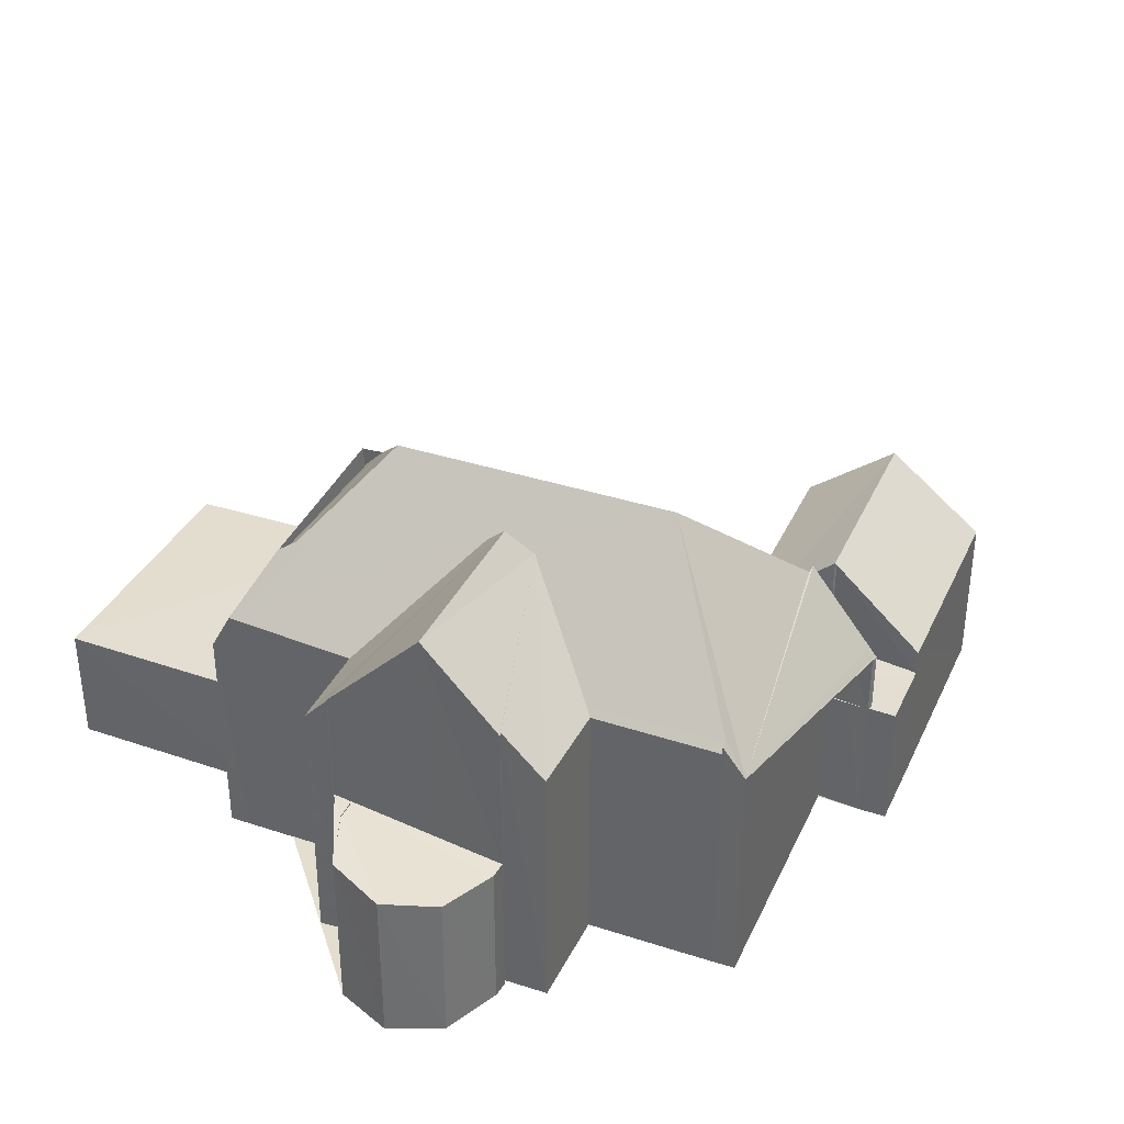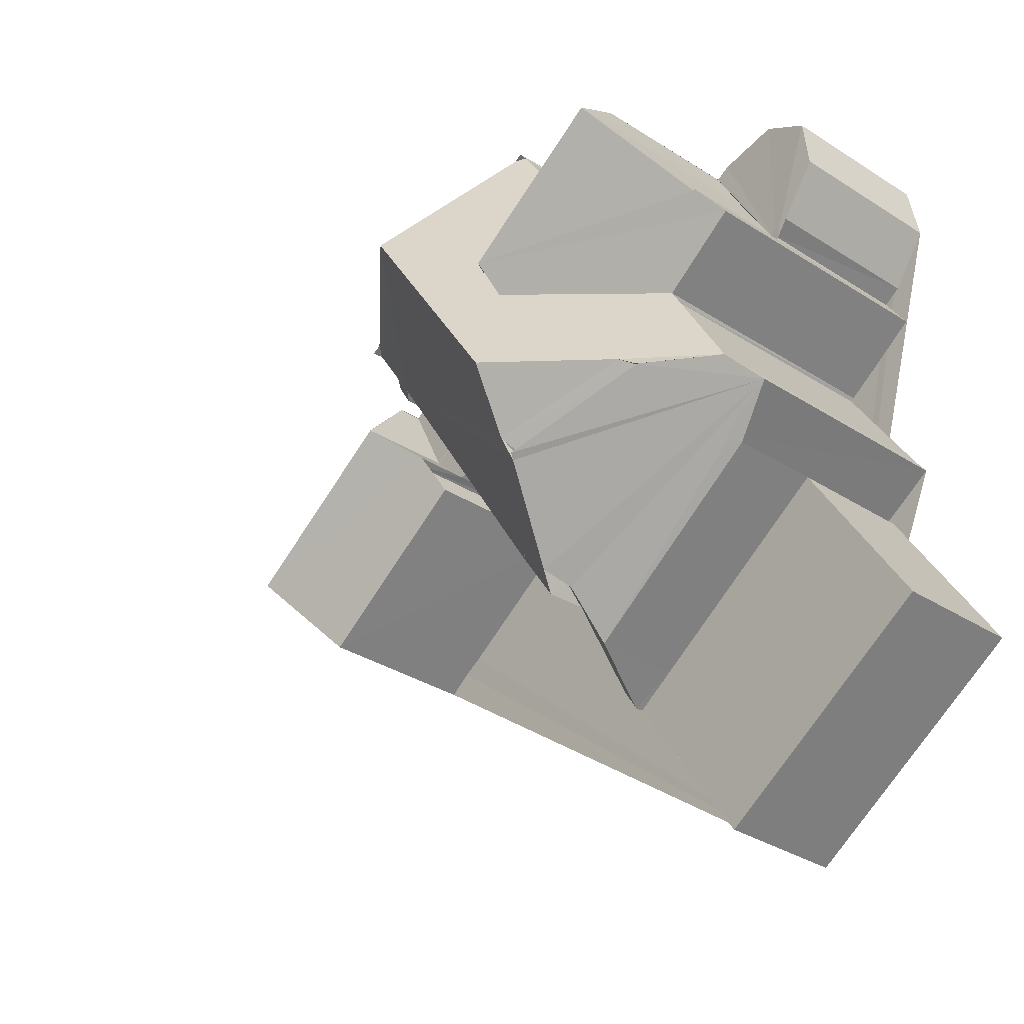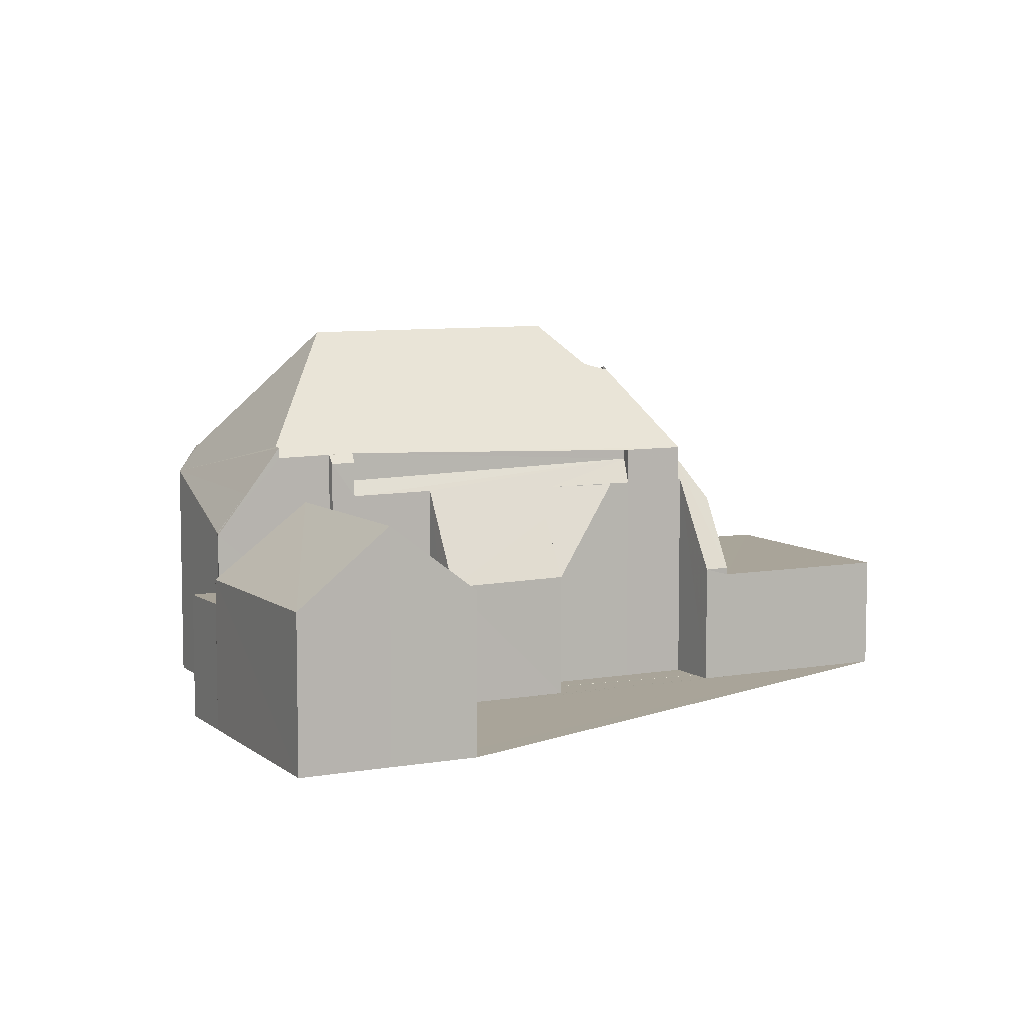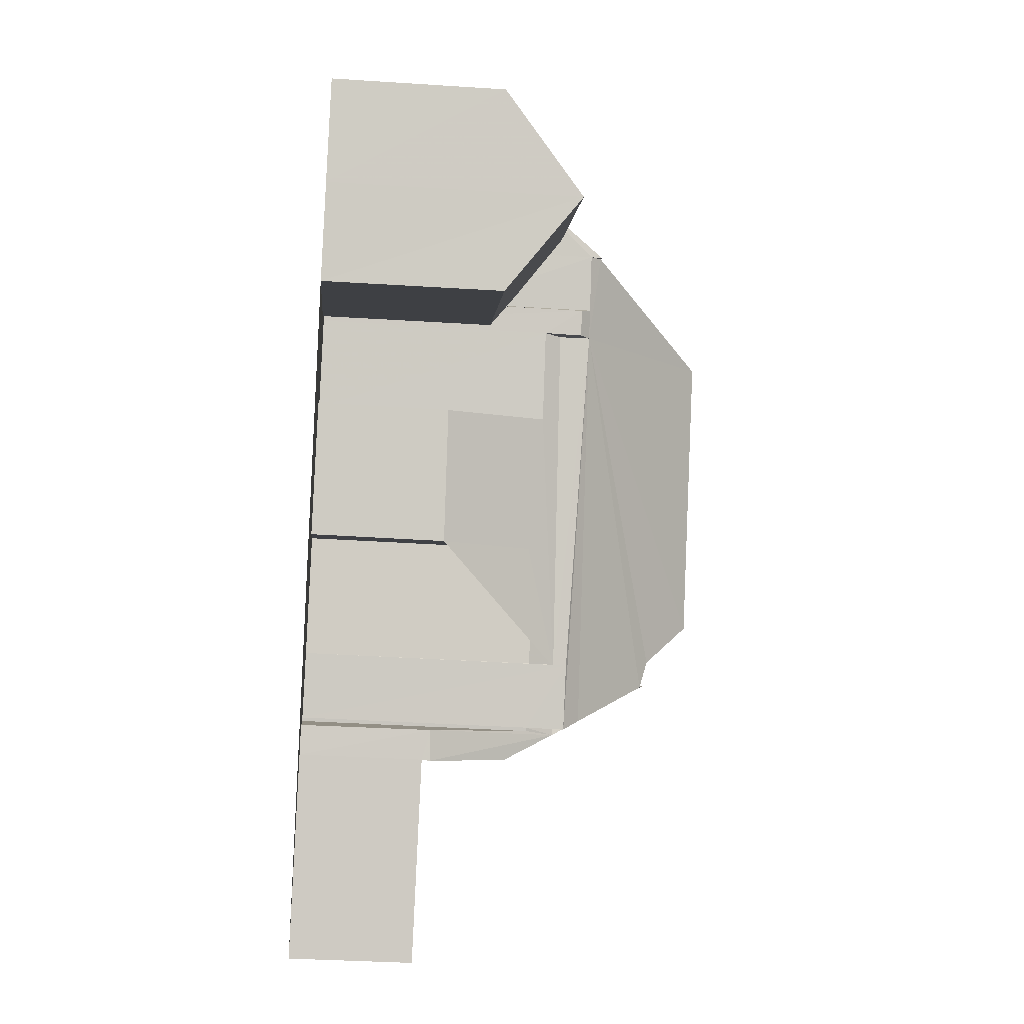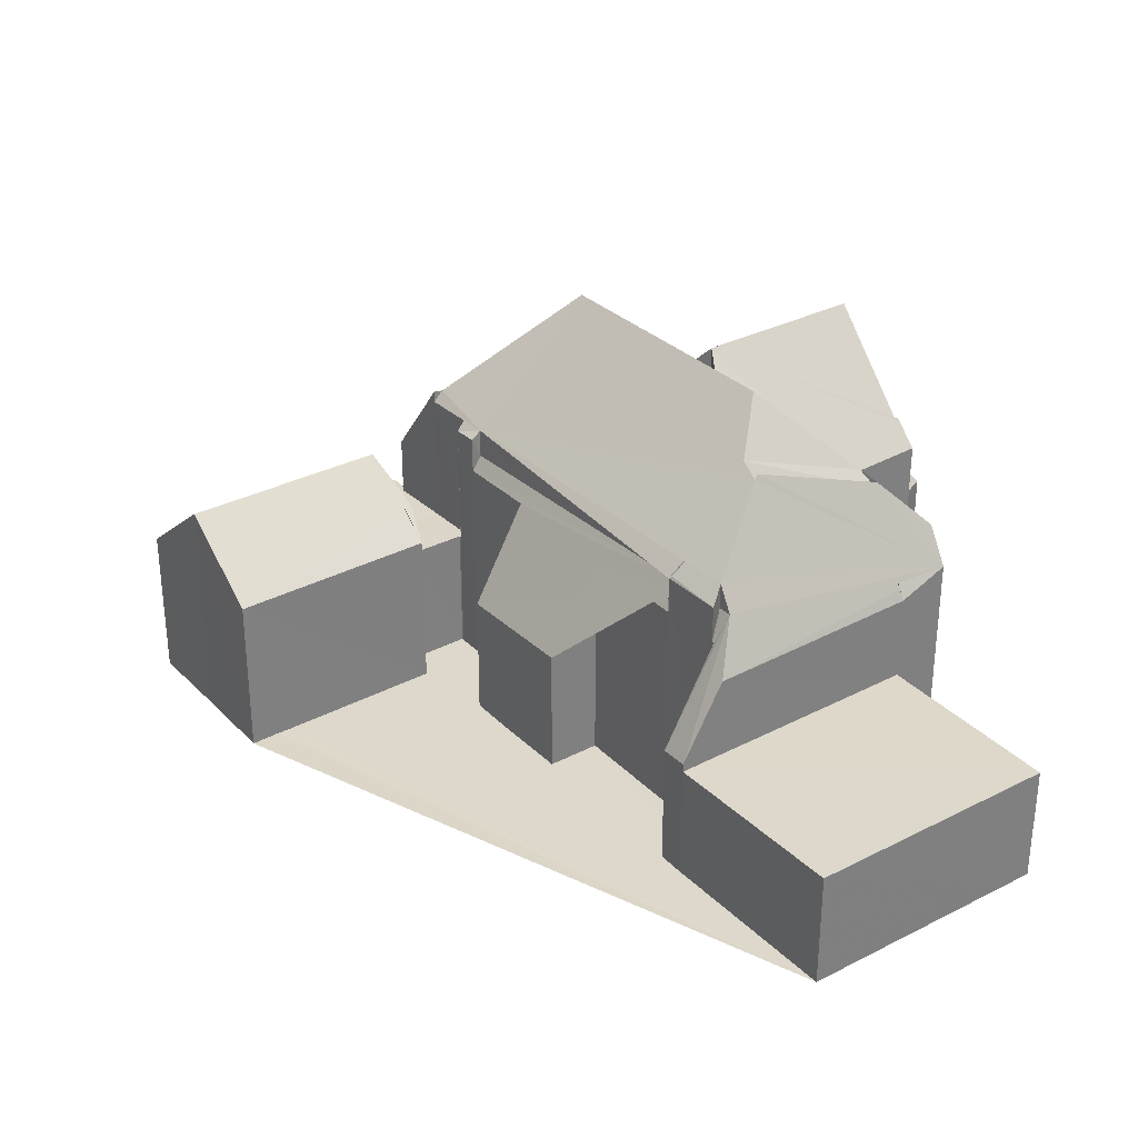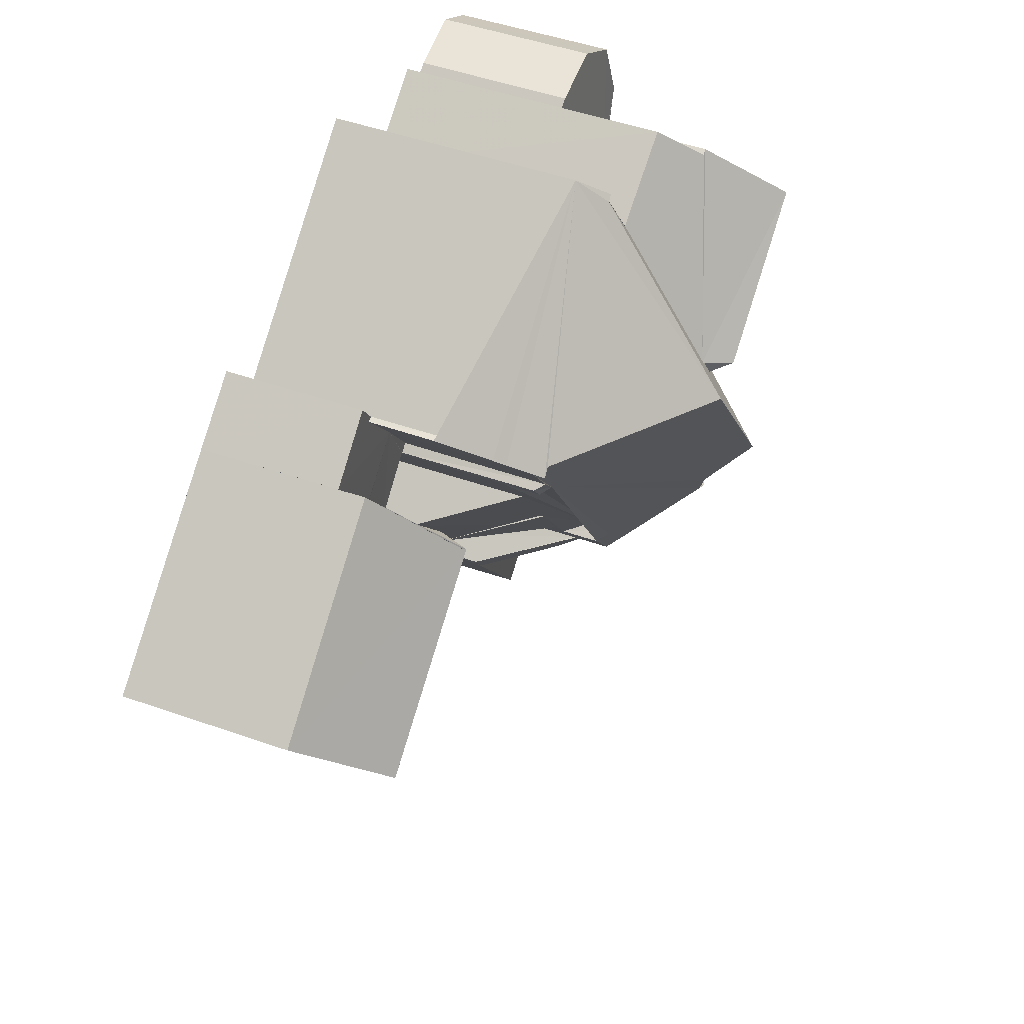
<metadata>
{"format":"obj","ext":"obj","renderer":"f3d","projection":"perspective","resolution":1024,"background":"white","views":[{"elev":35.9,"azim":146.3,"up":"+Z"},{"elev":-33.0,"azim":48.7,"up":"+Y"},{"elev":7.2,"azim":-83.2,"up":"+Z"},{"elev":-37.6,"azim":-94.9,"up":"+Y"},{"elev":31.4,"azim":-2.7,"up":"+Z"},{"elev":50.8,"azim":-69.1,"up":"+Y"}]}
</metadata>
<code>
v 8.489e+04 4.465e+05 -0.129
v 8.489e+04 4.465e+05 -0.129
v 8.489e+04 4.465e+05 -0.129
v 8.489e+04 4.465e+05 -0.129
v 8.489e+04 4.465e+05 -0.129
v 8.489e+04 4.465e+05 -0.129
v 8.489e+04 4.465e+05 -0.129
v 8.488e+04 4.465e+05 -0.129
v 8.488e+04 4.465e+05 -0.129
v 8.488e+04 4.465e+05 -0.129
v 8.488e+04 4.465e+05 -0.129
v 8.488e+04 4.465e+05 -0.129
v 8.488e+04 4.465e+05 -0.129
v 8.488e+04 4.465e+05 -0.129
v 8.488e+04 4.465e+05 -0.129
v 8.488e+04 4.465e+05 -0.129
v 8.488e+04 4.465e+05 -0.129
v 8.488e+04 4.465e+05 -0.129
v 8.487e+04 4.465e+05 -0.129
v 8.488e+04 4.465e+05 -0.129
v 8.488e+04 4.465e+05 -0.129
v 8.488e+04 4.465e+05 -0.129
v 8.488e+04 4.465e+05 -0.129
v 8.489e+04 4.465e+05 -0.129
v 8.489e+04 4.465e+05 -0.129
v 8.489e+04 4.465e+05 -0.129
v 8.489e+04 4.465e+05 -0.129
v 8.489e+04 4.465e+05 -0.129
v 8.489e+04 4.465e+05 -0.129
v 8.489e+04 4.465e+05 -0.129
v 8.489e+04 4.465e+05 -0.129
v 8.489e+04 4.465e+05 -0.129
v 8.489e+04 4.465e+05 -0.129
v 8.489e+04 4.465e+05 -0.129
v 8.489e+04 4.465e+05 -0.129
v 8.489e+04 4.465e+05 -0.129
v 8.489e+04 4.465e+05 -0.129
v 8.489e+04 4.465e+05 -0.129
v 8.489e+04 4.465e+05 -0.129
v 8.489e+04 4.465e+05 -0.129
v 8.489e+04 4.465e+05 -0.129
v 8.489e+04 4.465e+05 -0.129
v 8.489e+04 4.465e+05 -0.129
v 8.49e+04 4.465e+05 -0.129
v 8.489e+04 4.465e+05 4.63
v 8.489e+04 4.465e+05 2.673
v 8.489e+04 4.465e+05 2.687
v 8.489e+04 4.465e+05 4.722
v 8.488e+04 4.465e+05 2.939
v 8.489e+04 4.465e+05 5.137
v 8.488e+04 4.465e+05 2.891
v 8.489e+04 4.465e+05 3.547
v 8.489e+04 4.465e+05 3.43
v 8.489e+04 4.465e+05 8.157
v 8.489e+04 4.465e+05 7.639
v 8.489e+04 4.465e+05 7.579
v 8.489e+04 4.465e+05 8.054
v 8.489e+04 4.465e+05 6.386
v 8.489e+04 4.465e+05 5.754
v 8.489e+04 4.465e+05 5.144
v 8.489e+04 4.465e+05 6.025
v 8.489e+04 4.465e+05 5.148
v 8.489e+04 4.465e+05 2.842
v 8.489e+04 4.465e+05 5.148
v 8.488e+04 4.465e+05 5.212
v 8.488e+04 4.465e+05 5.186
v 8.489e+04 4.465e+05 2.853
v 8.489e+04 4.465e+05 2.671
v 8.49e+04 4.465e+05 2.692
v 8.489e+04 4.465e+05 2.676
v 8.489e+04 4.465e+05 7.016
v 8.489e+04 4.465e+05 7.18
v 8.489e+04 4.465e+05 7.198
v 8.489e+04 4.465e+05 7.396
v 8.489e+04 4.465e+05 3.833
v 8.489e+04 4.465e+05 3.789
v 8.489e+04 4.465e+05 3.778
v 8.489e+04 4.465e+05 3.693
v 8.489e+04 4.465e+05 3.399
v 8.489e+04 4.465e+05 3.406
v 8.488e+04 4.465e+05 3.743
v 8.488e+04 4.465e+05 3.752
v 8.488e+04 4.465e+05 4.346
v 8.488e+04 4.465e+05 3.542
v 8.488e+04 4.465e+05 2.952
v 8.487e+04 4.465e+05 3.569
v 8.488e+04 4.465e+05 5.269
v 8.488e+04 4.465e+05 2.983
v 8.488e+04 4.465e+05 5.335
v 8.489e+04 4.465e+05 6.042
v 8.489e+04 4.465e+05 5.857
v 8.489e+04 4.465e+05 5.344
v 8.489e+04 4.465e+05 6.05
v 8.488e+04 4.465e+05 6.245
v 8.488e+04 4.465e+05 2.974
v 8.488e+04 4.465e+05 2.978
v 8.488e+04 4.465e+05 6.031
v 8.489e+04 4.465e+05 5.884
v 8.489e+04 4.465e+05 5.878
v 8.489e+04 4.465e+05 6.461
v 8.488e+04 4.465e+05 2.93
v 8.489e+04 4.465e+05 5.104
v 8.489e+04 4.465e+05 5.074
v 8.489e+04 4.465e+05 6.914
v 8.489e+04 4.465e+05 5.937
v 8.489e+04 4.465e+05 6.919
v 8.489e+04 4.465e+05 6.46
v 8.489e+04 4.465e+05 3.835
v 8.489e+04 4.465e+05 3.595
v 8.489e+04 4.465e+05 8.71
v 8.489e+04 4.465e+05 5.828
v 8.489e+04 4.465e+05 5.917
v 8.489e+04 4.465e+05 6.03
v 8.489e+04 4.465e+05 5.786
v 8.489e+04 4.465e+05 6.407
v 8.489e+04 4.465e+05 5.794
v 8.488e+04 4.465e+05 6.224
v 8.488e+04 4.465e+05 2.959
v 8.488e+04 4.465e+05 6.036
v 8.488e+04 4.465e+05 2.977
v 8.488e+04 4.465e+05 2.995
v 8.488e+04 4.465e+05 6.488
v 8.488e+04 4.465e+05 6.474
v 8.488e+04 4.465e+05 5.559
v 8.488e+04 4.465e+05 6.257
v 8.488e+04 4.465e+05 5.739
v 8.488e+04 4.465e+05 2.938
v 8.488e+04 4.465e+05 4.423
v 8.488e+04 4.465e+05 2.939
v 8.488e+04 4.465e+05 4.384
v 8.489e+04 4.465e+05 8.694
v 8.489e+04 4.465e+05 7.845
v 8.489e+04 4.465e+05 8.131
v 8.489e+04 4.465e+05 8.089
v 8.489e+04 4.465e+05 5.963
v 8.488e+04 4.465e+05 5.321
v 8.488e+04 4.465e+05 2.983
v 8.488e+04 4.465e+05 4.347
v 8.489e+04 4.465e+05 8.225
v 8.489e+04 4.465e+05 9.252
v 8.489e+04 4.465e+05 9.2
f 1 2 3 4 5 6 7 8 9 10 11 12 13 14 15 16 17 18 19 20 21 22 23 24 25 26 27 28 29 30 31 32 33 34 35 36 37 38 39 40 41 42 43 44
f 45 46 47 48
f 49 8 7 50
f 51 9 8 49
f 52 32 31 53
f 54 55 56 57
f 58 59 60 61
f 62 4 3 63
f 64 5 4 62
f 65 10 9 51
f 66 11 10 65
f 67 68 46 45
f 63 3 2 68 67
f 69 44 43 47
f 70 1 44 69
f 71 72 73 74
f 75 36 35 76
f 77 34 33 78
f 78 33 32 52
f 53 31 30 79
f 79 30 29 80
f 81 17 16 82
f 82 16 15 83
f 84 85 20 19 86
f 68 2 1 70
f 87 88 85 84
f 89 18 17 81
f 90 91 25 24 92
f 91 90 93
f 94 95 96 97
f 98 26 25 91
f 99 37 36 75 100
f 86 19 18 89
f 101 21 20 85
f 102 42 41 103
f 48 47 43 42 102
f 104 28 27 105
f 106 80 29 28 104
f 76 35 34 77
f 107 108 109 110
f 111 38 37 99
f 110 109 80 106
f 105 27 26 98
f 112 39 38 111
f 113 64 114 115
f 115 114 116
f 100 75 108 107
f 50 7 6 60
f 117 118 95 94
f 97 96 12 11 66 119
f 120 13 12 96
f 121 14 13 120
f 122 117 123
f 119 66 124 125
f 126 23 22 127 128
f 128 127 129 130
f 127 22 21 101
f 131 132 133
f 132 131 134
f 72 71 55 54
f 73 72 135
f 136 137 88 87
f 83 15 14 121 138
f 138 121 137 136
f 61 60 6 5 64 113
f 57 56 139
f 135 40 39 112
f 103 41 40 135
f 130 129 118 117 122
f 92 24 23 126
f 125 124 59 58
f 68 70 69 47 46
f 116 114 64 62 63 67 45
f 108 75 76 77 78 52 53 79 80 109
f 131 133 111 99 100 107 110
f 134 131 110 106 104 105 98
f 136 87 84 86 89
f 138 136 89 81 82 83
f 125 58 61 113 115 57 139 140 141 123 117 94 97 119
f 139 56 55 71 74 140
f 135 112 111 133 132 134 98 91 93 141 140 74 73
f 103 135 72 54 57 115 116 45 48 102
f 118 129 127 101 85 88 137 121 120 96 95
f 92 126 128 130 122 123 141 93 90
f 59 124 66 65 51 49 50 60

</code>
